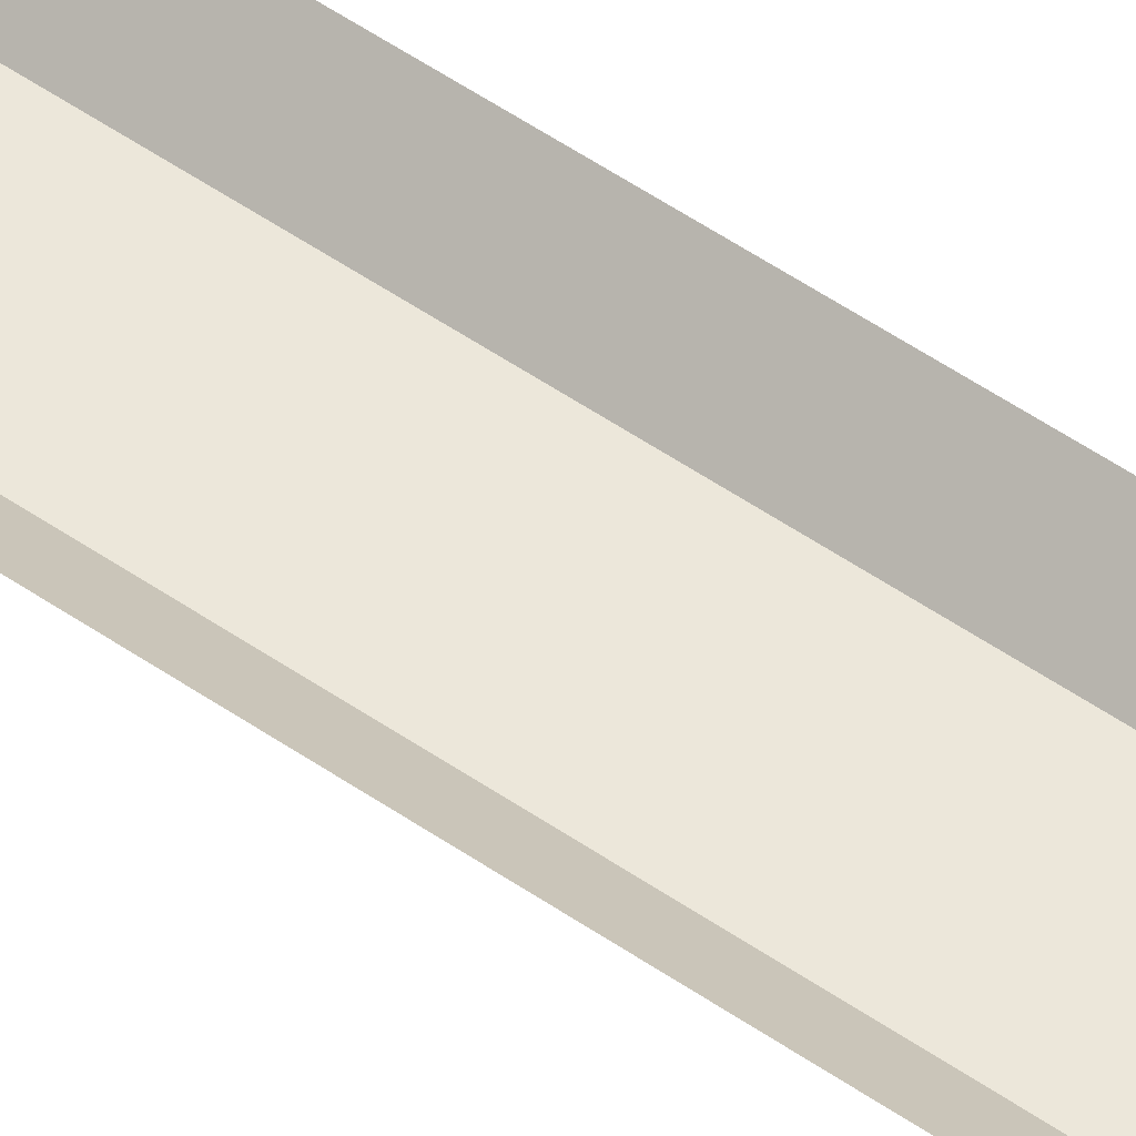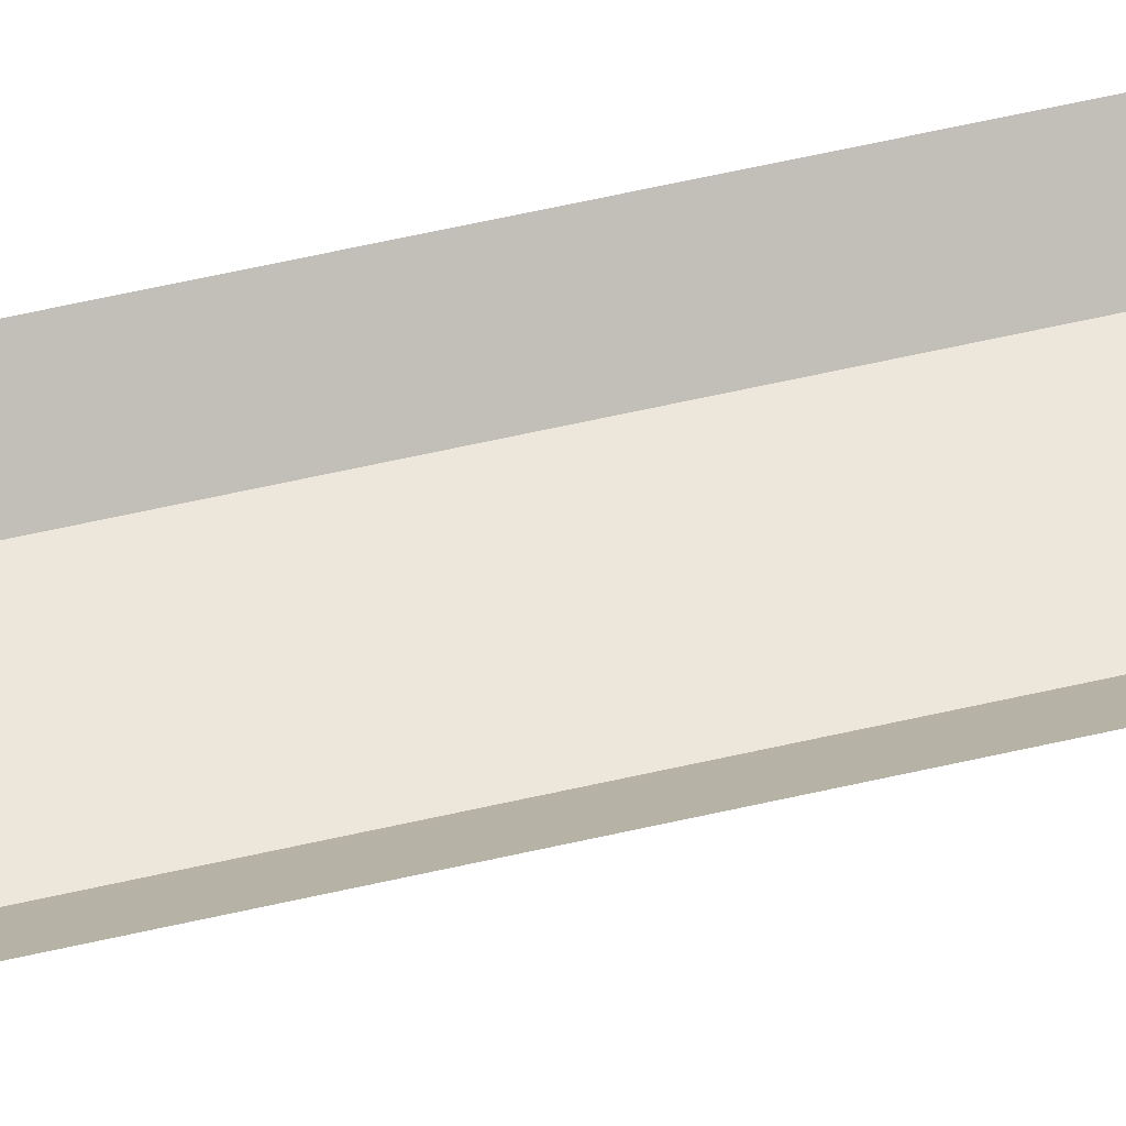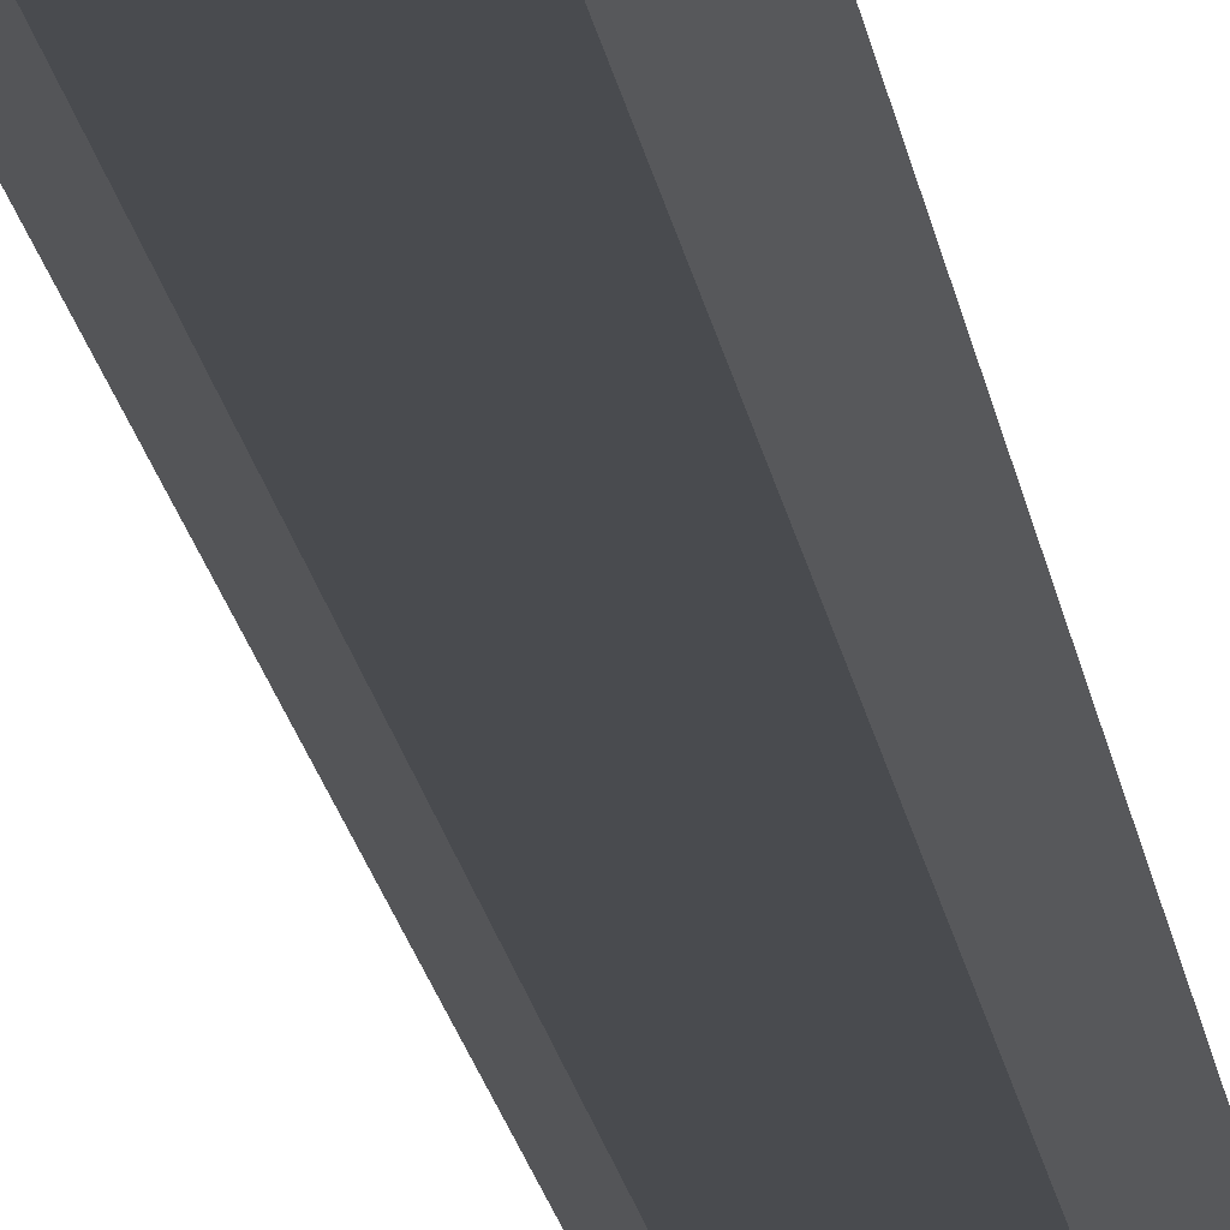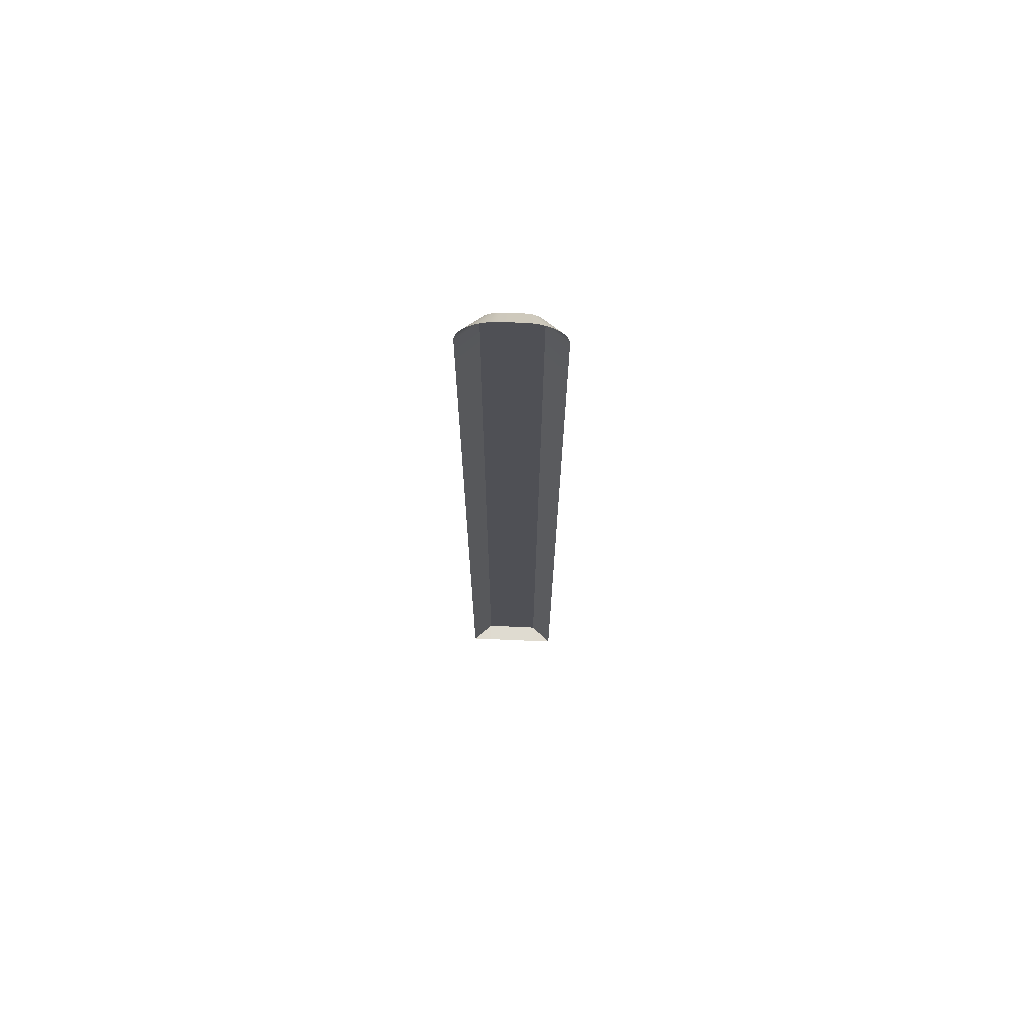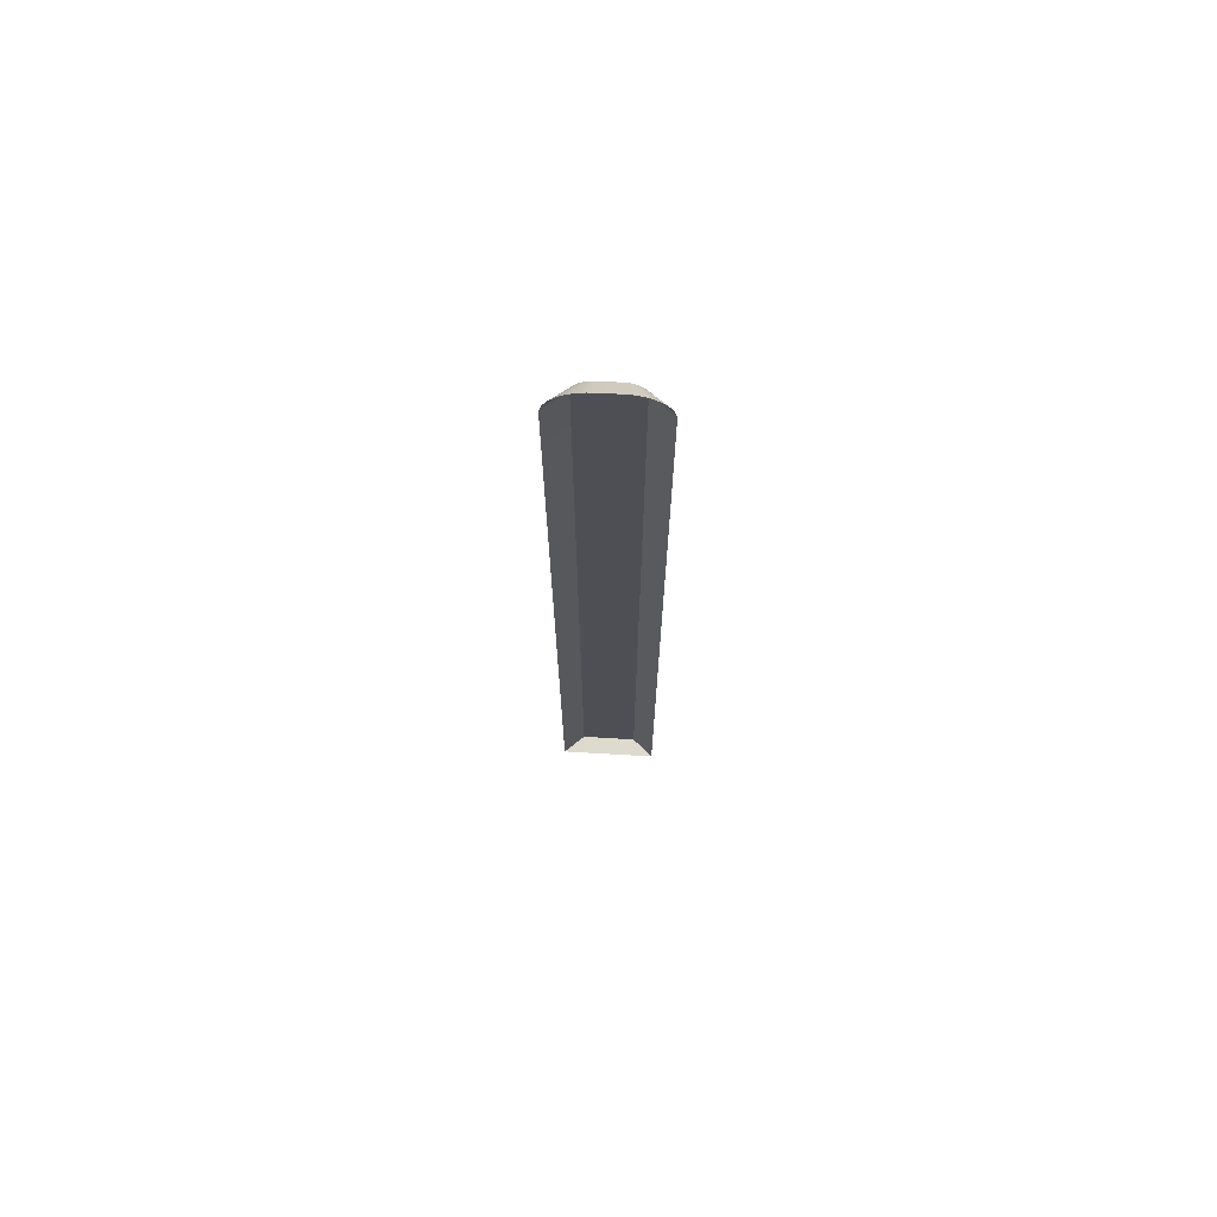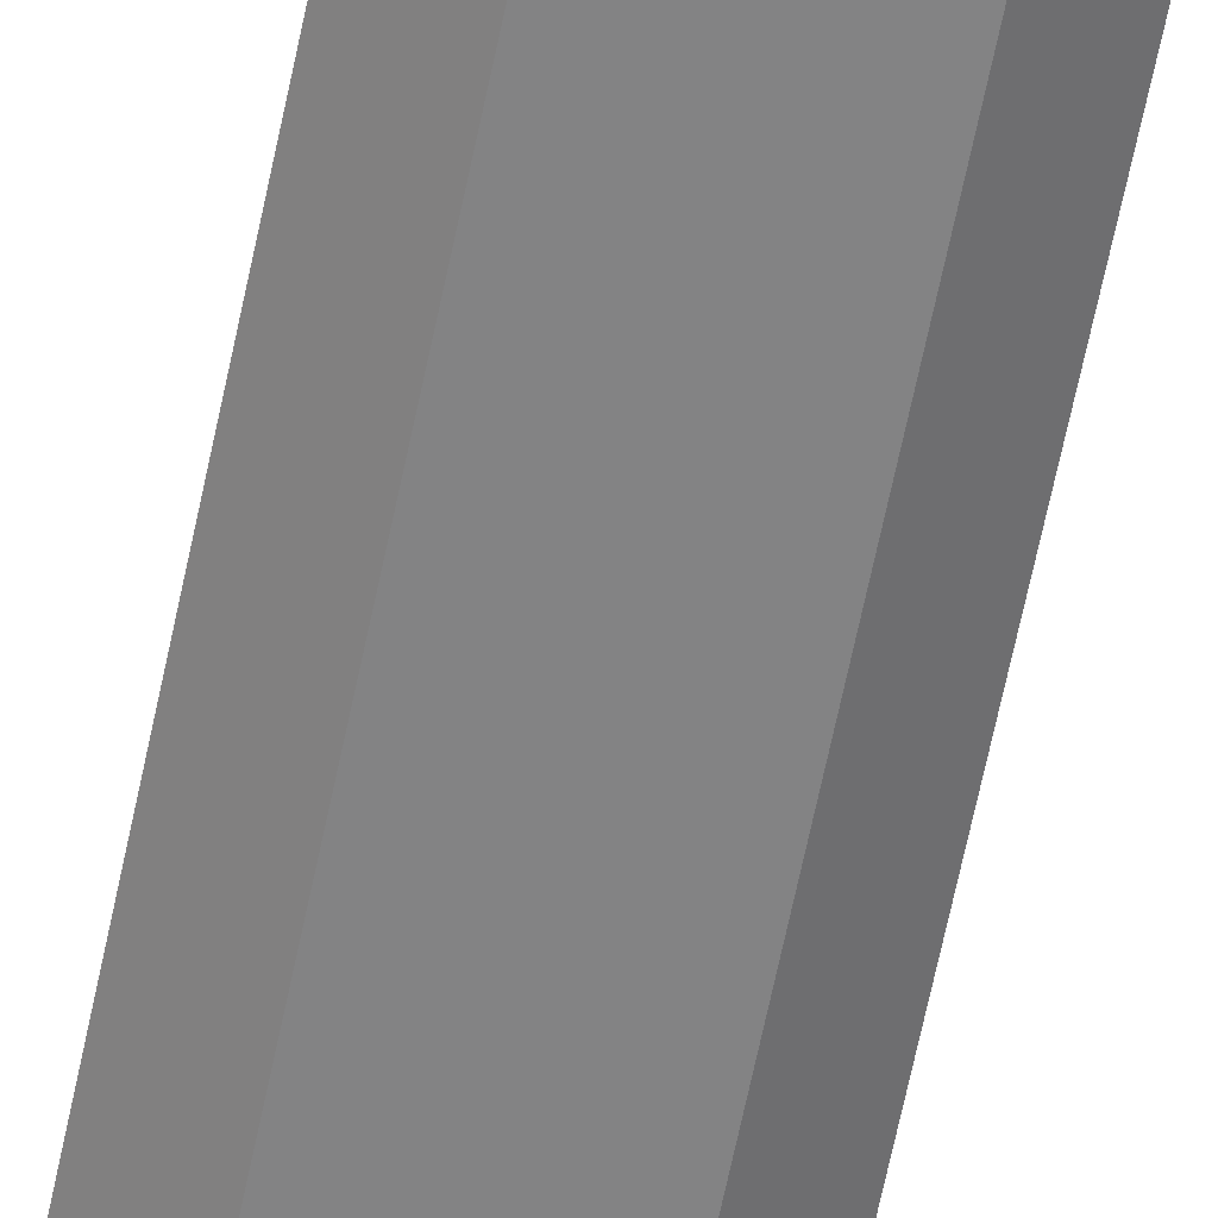
<metadata>
{"format":"obj","ext":"obj","renderer":"f3d","projection":"perspective","resolution":1024,"background":"white","views":[{"elev":52.1,"azim":126.9,"up":"+Y"},{"elev":53.3,"azim":75.7,"up":"+Y"},{"elev":-14.1,"azim":-173.8,"up":"+Y"},{"elev":70.7,"azim":-178.1,"up":"+Z"},{"elev":71.6,"azim":-177.2,"up":"+Z"},{"elev":-61.1,"azim":168.7,"up":"+Y"}]}
</metadata>
<code>
o #ID129
v -0.05364 -0.03008 0.7951
v -0.0339 -0.05889 0.7684
v -0.04643 -0.03008 0.7987
v -0.03727 -0.05889 0.7668
v -0.03727 -0.05889 0.7668
v -0.05364 -0.03008 0.7951
v -0.0339 -0.05889 0.7684
v -0.04643 -0.03008 0.7987
v -0.06034 -0.03008 0.7907
v -0.04041 -0.05889 0.7647
v -0.04041 -0.05889 0.7647
v -0.06034 -0.03008 0.7907
v -0.02663 -0.05889 0.7704
v -0.007901 -0.05889 0.7706
v -0.02287 -0.05889 0.7706
v 0.007071 -0.05889 0.7706
v 0.01083 -0.05889 0.7704
v -0.03033 -0.05889 0.7697
v 0.01453 -0.05889 0.7697
v -0.0339 -0.05889 0.7684
v 0.01809 -0.05889 0.7684
v -0.03727 -0.05889 0.7668
v 0.02147 -0.05889 0.7668
v -0.04041 -0.05889 0.7647
v 0.0246 -0.05889 0.7647
v -0.04324 -0.05889 0.7622
v 0.02744 -0.05889 0.7622
v -0.04572 -0.05889 0.7594
v 0.02992 -0.05889 0.7594
v -0.04782 -0.05889 0.7562
v 0.03202 -0.05889 0.7562
v -0.04948 -0.05889 0.7529
v 0.03368 -0.05889 0.7529
v -0.05069 -0.05889 0.7493
v 0.03489 -0.05889 0.7493
v -0.05143 -0.05889 0.7456
v 0.03563 -0.05889 0.7456
v -0.05167 -0.05889 0.7418
v 0.03587 -0.05889 0.7418
v -0.05167 -0.05889 0.5944
v 0.03587 -0.05889 0.5944
v -0.05167 -0.05889 -0.7411
v 0.03587 -0.05889 -0.7369
v 0.03587 -0.05889 -0.7369
v -0.05167 -0.05889 -0.7411
v 0.03587 -0.05889 0.5944
v -0.05167 -0.05889 0.5944
v 0.03587 -0.05889 0.7418
v -0.05167 -0.05889 0.7418
v 0.03563 -0.05889 0.7456
v -0.05143 -0.05889 0.7456
v 0.03489 -0.05889 0.7493
v -0.05069 -0.05889 0.7493
v 0.03368 -0.05889 0.7529
v -0.04948 -0.05889 0.7529
v 0.03202 -0.05889 0.7562
v -0.04782 -0.05889 0.7562
v 0.02992 -0.05889 0.7594
v -0.04572 -0.05889 0.7594
v 0.02744 -0.05889 0.7622
v -0.04324 -0.05889 0.7622
v 0.0246 -0.05889 0.7647
v -0.04041 -0.05889 0.7647
v 0.02147 -0.05889 0.7668
v -0.03727 -0.05889 0.7668
v 0.01809 -0.05889 0.7684
v -0.0339 -0.05889 0.7684
v 0.01453 -0.05889 0.7697
v -0.03033 -0.05889 0.7697
v 0.01083 -0.05889 0.7704
v -0.02663 -0.05889 0.7704
v 0.007071 -0.05889 0.7706
v -0.007901 -0.05889 0.7706
v -0.02287 -0.05889 0.7706
v -0.03033 -0.05889 0.7697
v -0.0388 -0.03008 0.8013
v -0.03033 -0.05889 0.7697
v -0.0388 -0.03008 0.8013
v -0.06639 -0.03008 0.7854
v -0.04324 -0.05889 0.7622
v -0.04324 -0.05889 0.7622
v -0.06639 -0.03008 0.7854
v 0.03587 -0.05889 0.7418
v 0.06855 -0.03008 0.5944
v 0.06855 -0.03008 0.7429
v 0.03587 -0.05889 0.5944
v 0.03587 -0.05889 -0.7369
v 0.06855 -0.03008 -0.7369
v 0.06855 -0.03008 -0.7369
v 0.03587 -0.05889 -0.7369
v 0.06855 -0.03008 0.5944
v 0.03587 -0.05889 0.5944
v 0.03587 -0.05889 0.7418
v 0.06855 -0.03008 0.7429
v 0.03563 -0.05889 0.7456
v 0.06809 -0.03008 0.7499
v 0.03563 -0.05889 0.7456
v 0.06809 -0.03008 0.7499
v 0.03489 -0.05889 0.7493
v 0.06652 -0.03008 0.7578
v 0.03489 -0.05889 0.7493
v 0.06652 -0.03008 0.7578
v 0.03368 -0.05889 0.7529
v 0.06393 -0.03008 0.7654
v 0.03368 -0.05889 0.7529
v 0.06393 -0.03008 0.7654
v 0.03202 -0.05889 0.7562
v 0.06037 -0.03008 0.7726
v 0.03202 -0.05889 0.7562
v 0.06037 -0.03008 0.7726
v 0.02992 -0.05889 0.7594
v 0.0559 -0.03008 0.7793
v 0.02992 -0.05889 0.7594
v 0.0559 -0.03008 0.7793
v 0.02744 -0.05889 0.7622
v 0.05059 -0.03008 0.7854
v 0.02744 -0.05889 0.7622
v 0.05059 -0.03008 0.7854
v 0.0246 -0.05889 0.7647
v 0.04454 -0.03008 0.7907
v 0.0246 -0.05889 0.7647
v 0.04454 -0.03008 0.7907
v 0.02147 -0.05889 0.7668
v 0.03784 -0.03008 0.7951
v 0.02147 -0.05889 0.7668
v 0.03784 -0.03008 0.7951
v 0.01809 -0.05889 0.7684
v 0.03062 -0.03008 0.7987
v 0.01809 -0.05889 0.7684
v 0.03062 -0.03008 0.7987
v 0.01453 -0.05889 0.7697
v 0.023 -0.03008 0.8013
v 0.01453 -0.05889 0.7697
v 0.023 -0.03008 0.8013
v 0.01083 -0.05889 0.7704
v 0.01511 -0.03008 0.8029
v 0.01083 -0.05889 0.7704
v 0.01511 -0.03008 0.8029
v 0.007071 -0.05889 0.7706
v 0.008141 -0.03008 0.8033
v 0.007071 -0.05889 0.7706
v 0.008141 -0.03008 0.8033
v -0.02287 -0.05889 0.7706
v -0.007901 -0.03008 0.8033
v -0.02394 -0.03008 0.8033
v -0.007901 -0.05889 0.7706
v -0.007901 -0.05889 0.7706
v -0.02287 -0.05889 0.7706
v -0.007901 -0.03008 0.8033
v -0.02394 -0.03008 0.8033
v -0.03091 -0.03008 0.8029
v -0.02663 -0.05889 0.7704
v -0.02663 -0.05889 0.7704
v -0.03091 -0.03008 0.8029
v -0.0717 -0.03008 0.7793
v -0.04572 -0.05889 0.7594
v -0.04572 -0.05889 0.7594
v -0.0717 -0.03008 0.7793
v -0.07617 -0.03008 0.7726
v -0.04782 -0.05889 0.7562
v -0.04782 -0.05889 0.7562
v -0.07617 -0.03008 0.7726
v -0.07973 -0.03008 0.7654
v -0.04948 -0.05889 0.7529
v -0.04948 -0.05889 0.7529
v -0.07973 -0.03008 0.7654
v -0.08232 -0.03008 0.7578
v -0.05069 -0.05889 0.7493
v -0.05069 -0.05889 0.7493
v -0.08232 -0.03008 0.7578
v -0.08389 -0.03008 0.7499
v -0.05143 -0.05889 0.7456
v -0.05143 -0.05889 0.7456
v -0.08389 -0.03008 0.7499
v -0.08435 -0.03008 0.7429
v -0.05167 -0.05889 0.7418
v -0.05167 -0.05889 0.7418
v -0.08435 -0.03008 0.7429
v -0.08435 -0.03008 0.5944
v -0.05167 -0.05889 0.5944
v -0.08435 -0.03008 -0.7411
v -0.05167 -0.05889 -0.7411
v -0.05167 -0.05889 -0.7411
v -0.08435 -0.03008 -0.7411
v -0.05167 -0.05889 0.5944
v -0.08435 -0.03008 0.5944
v -0.05167 -0.05889 -0.7411
v 0.03587 -0.03008 -0.7369
v 0.03587 -0.05889 -0.7369
v 0.03587 -0.0297 -0.7369
v -0.05167 -0.03008 -0.7411
v -0.05167 -0.03008 -0.7411
v -0.05167 -0.05889 -0.7411
v 0.03587 -0.0297 -0.7369
v 0.03587 -0.03008 -0.7369
v 0.03587 -0.05889 -0.7369
v 0.03587 -0.03008 -0.7369
v 0.06855 -0.03008 -0.7369
v 0.03587 -0.05889 -0.7369
v 0.03587 -0.05889 -0.7369
v 0.06855 -0.03008 -0.7369
v 0.03587 -0.03008 -0.7369
v -0.08435 -0.03008 -0.7411
v -0.05167 -0.03008 -0.7411
v -0.05167 -0.05889 -0.7411
v -0.05167 -0.05889 -0.7411
v -0.05167 -0.03008 -0.7411
v -0.08435 -0.03008 -0.7411
f 1 2 3
f 2 1 4
f 5 6 7
f 8 7 6
f 9 4 1
f 4 9 10
f 11 12 5
f 6 5 12
f 13 14 15
f 14 13 16
f 16 13 17
f 17 13 18
f 17 18 19
f 19 18 20
f 19 20 21
f 21 20 22
f 21 22 23
f 23 22 24
f 23 24 25
f 25 24 26
f 25 26 27
f 27 26 28
f 27 28 29
f 29 28 30
f 29 30 31
f 31 30 32
f 31 32 33
f 33 32 34
f 33 34 35
f 35 34 36
f 35 36 37
f 37 36 38
f 37 38 39
f 39 38 40
f 39 40 41
f 41 40 42
f 41 42 43
f 44 45 46
f 45 47 46
f 46 47 48
f 47 49 48
f 48 49 50
f 49 51 50
f 50 51 52
f 51 53 52
f 52 53 54
f 53 55 54
f 54 55 56
f 55 57 56
f 56 57 58
f 57 59 58
f 58 59 60
f 59 61 60
f 60 61 62
f 61 63 62
f 62 63 64
f 63 65 64
f 64 65 66
f 65 67 66
f 66 67 68
f 67 69 68
f 68 69 70
f 69 71 70
f 70 71 72
f 72 71 73
f 74 73 71
f 3 75 76
f 75 3 2
f 7 8 77
f 78 77 8
f 79 10 9
f 10 79 80
f 81 82 11
f 12 11 82
f 83 84 85
f 84 83 86
f 84 86 87
f 84 87 88
f 89 90 91
f 90 92 91
f 92 93 91
f 94 91 93
f 95 85 96
f 85 95 83
f 93 97 94
f 98 94 97
f 99 96 100
f 96 99 95
f 97 101 98
f 102 98 101
f 103 100 104
f 100 103 99
f 101 105 102
f 106 102 105
f 107 104 108
f 104 107 103
f 105 109 106
f 110 106 109
f 111 108 112
f 108 111 107
f 109 113 110
f 114 110 113
f 115 112 116
f 112 115 111
f 113 117 114
f 118 114 117
f 119 116 120
f 116 119 115
f 117 121 118
f 122 118 121
f 123 120 124
f 120 123 119
f 121 125 122
f 126 122 125
f 127 124 128
f 124 127 123
f 125 129 126
f 130 126 129
f 131 128 132
f 128 131 127
f 129 133 130
f 134 130 133
f 135 132 136
f 132 135 131
f 133 137 134
f 138 134 137
f 139 136 140
f 136 139 135
f 137 141 138
f 142 138 141
f 143 144 145
f 144 143 140
f 140 143 139
f 139 143 146
f 147 148 141
f 141 148 142
f 142 148 149
f 150 149 148
f 151 143 145
f 143 151 152
f 153 154 148
f 150 148 154
f 76 152 151
f 152 76 75
f 77 78 153
f 154 153 78
f 155 80 79
f 80 155 156
f 157 158 81
f 82 81 158
f 159 156 155
f 156 159 160
f 161 162 157
f 158 157 162
f 163 160 159
f 160 163 164
f 165 166 161
f 162 161 166
f 167 164 163
f 164 167 168
f 169 170 165
f 166 165 170
f 171 168 167
f 168 171 172
f 173 174 169
f 170 169 174
f 175 172 171
f 172 175 176
f 177 178 173
f 174 173 178
f 179 176 175
f 176 179 180
f 180 179 181
f 180 181 182
f 183 184 185
f 184 186 185
f 185 186 177
f 178 177 186
f 187 188 189
f 188 187 190
f 190 187 191
f 192 193 194
f 194 193 195
f 196 195 193
f 197 198 199
f 200 201 202
f 203 204 205
f 206 207 208

</code>
